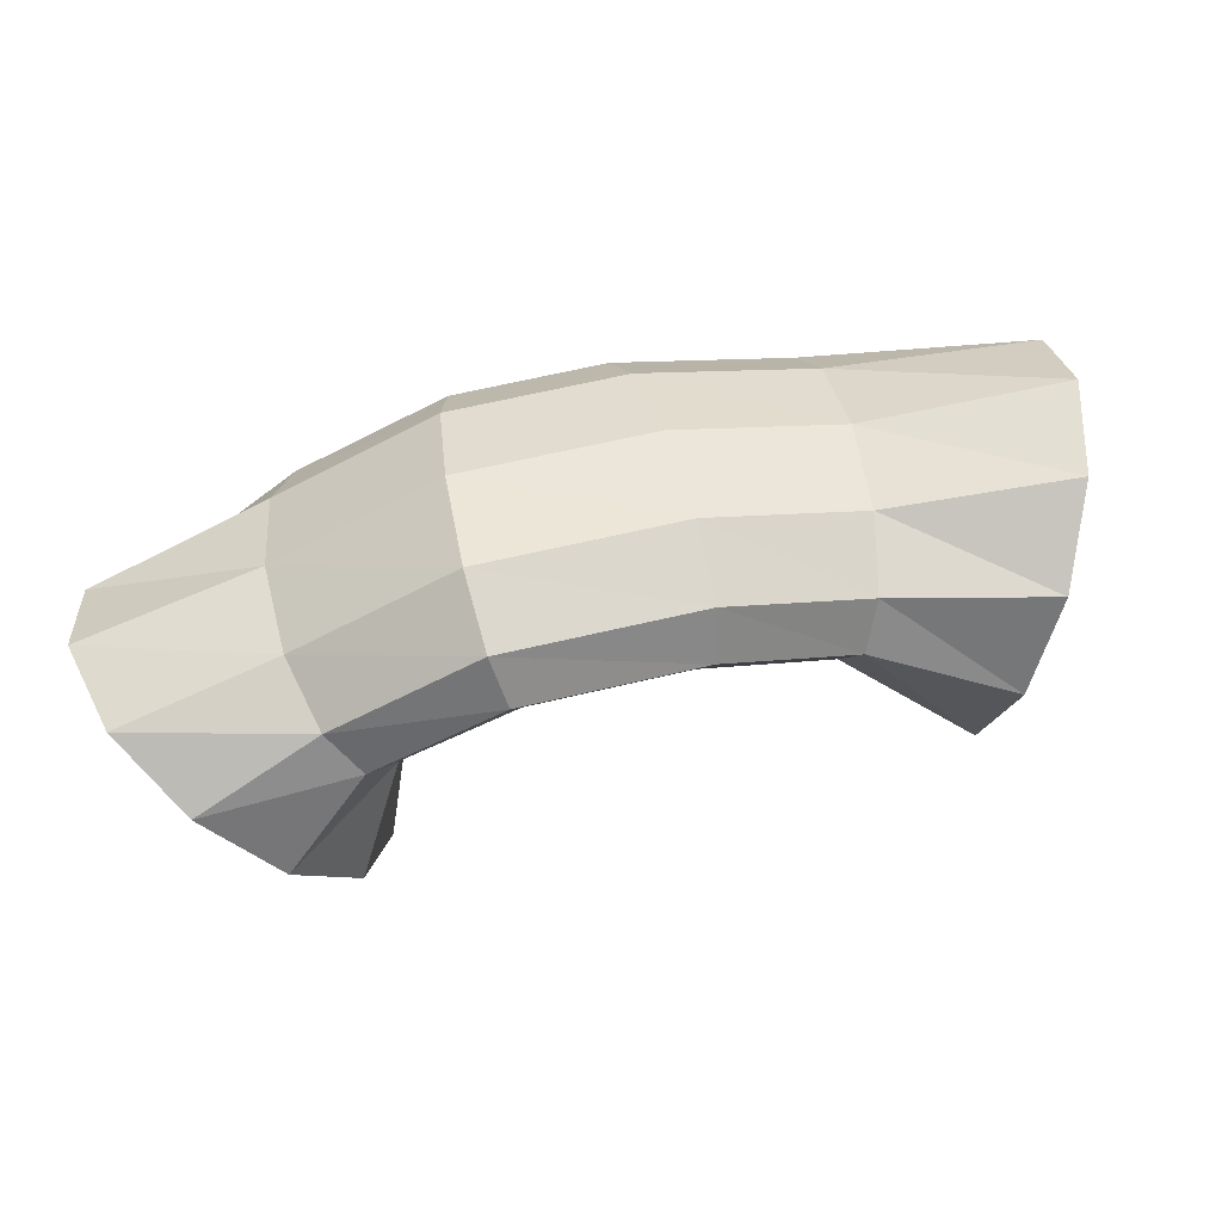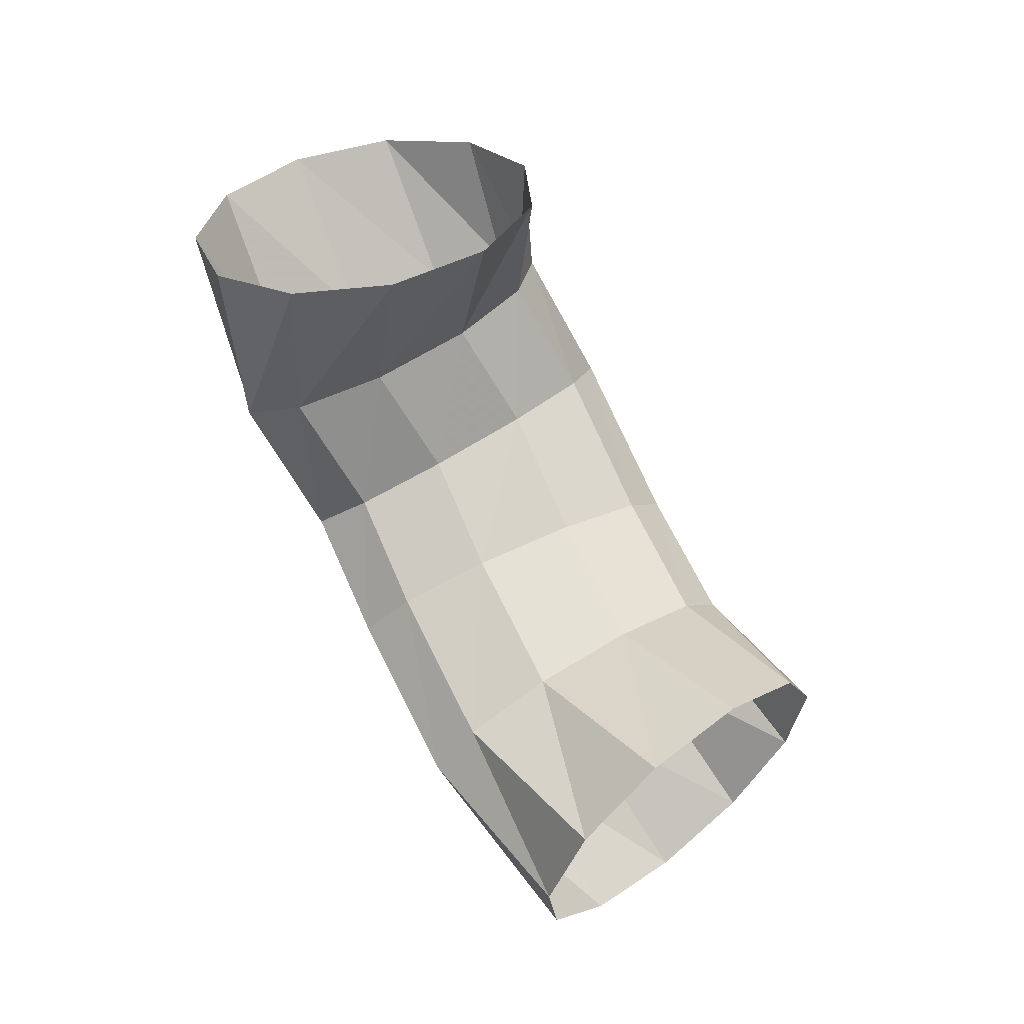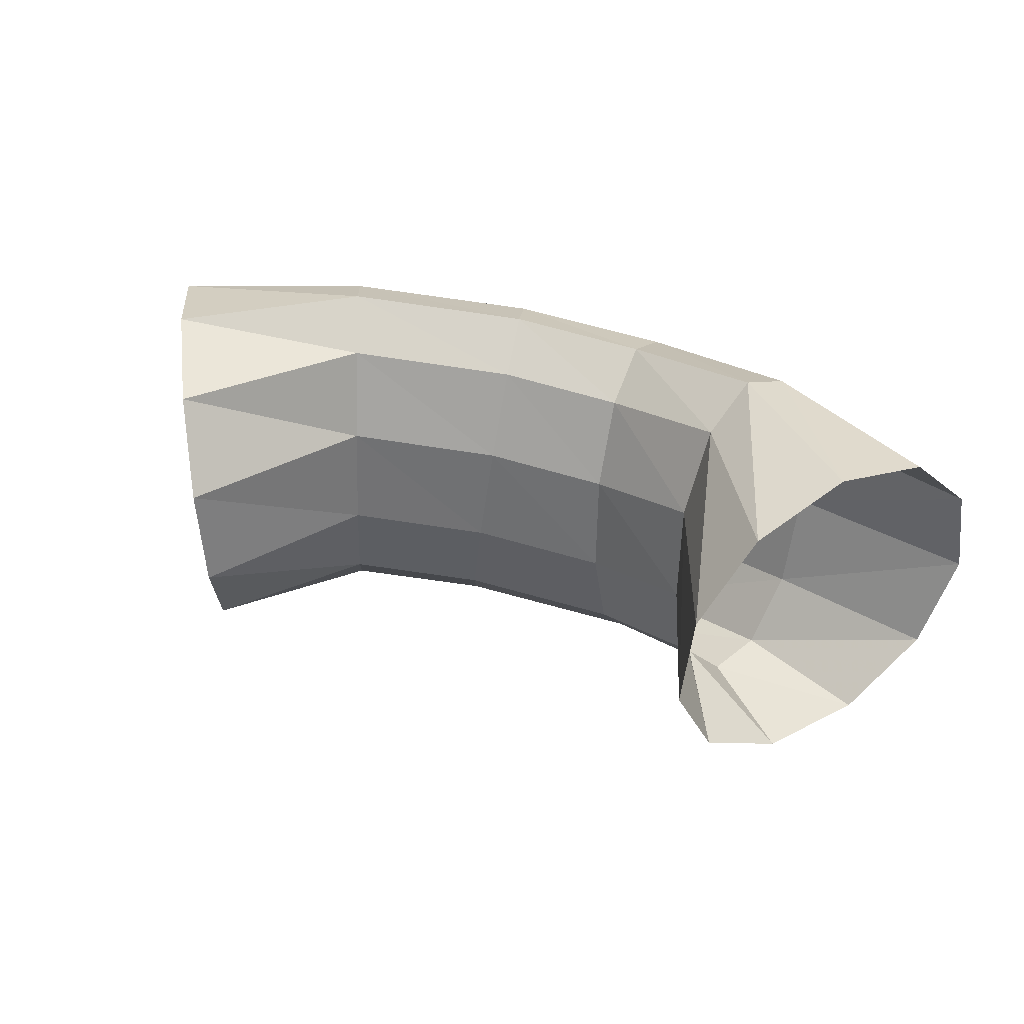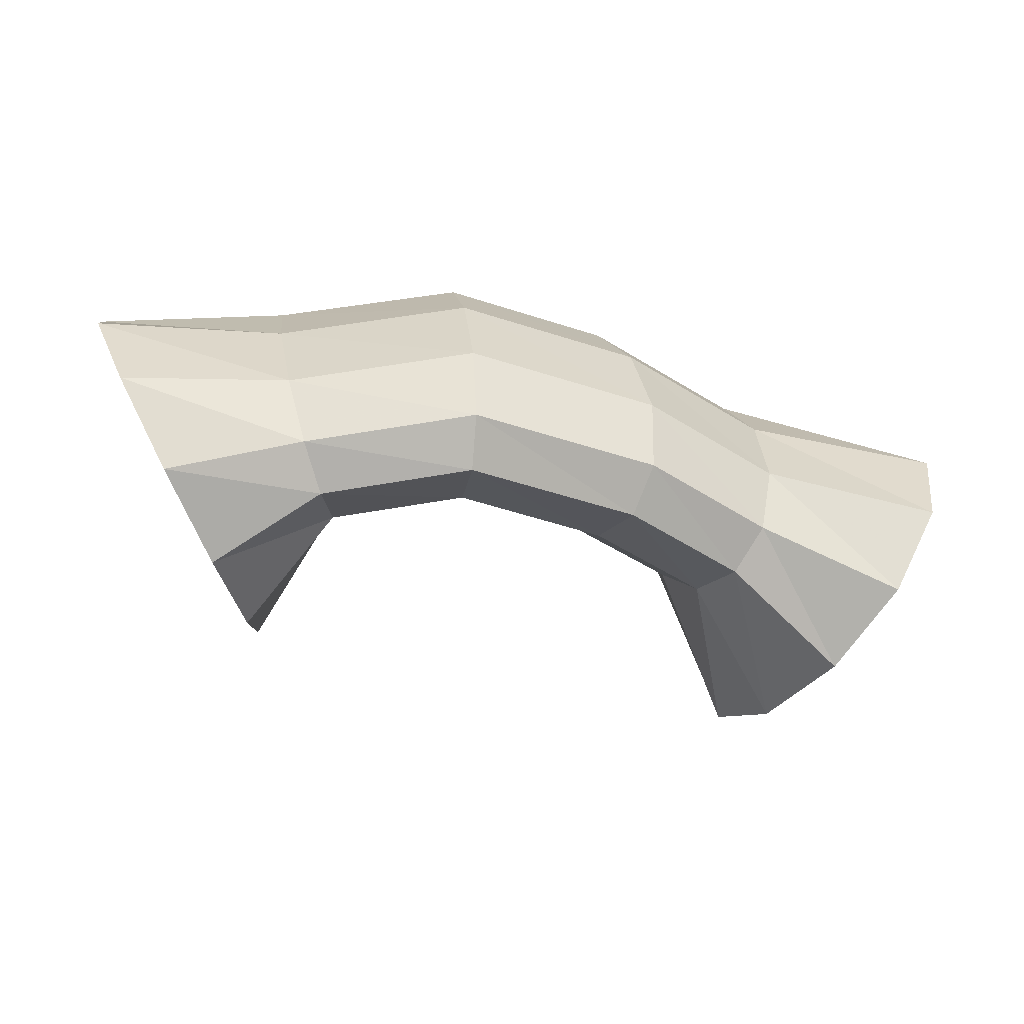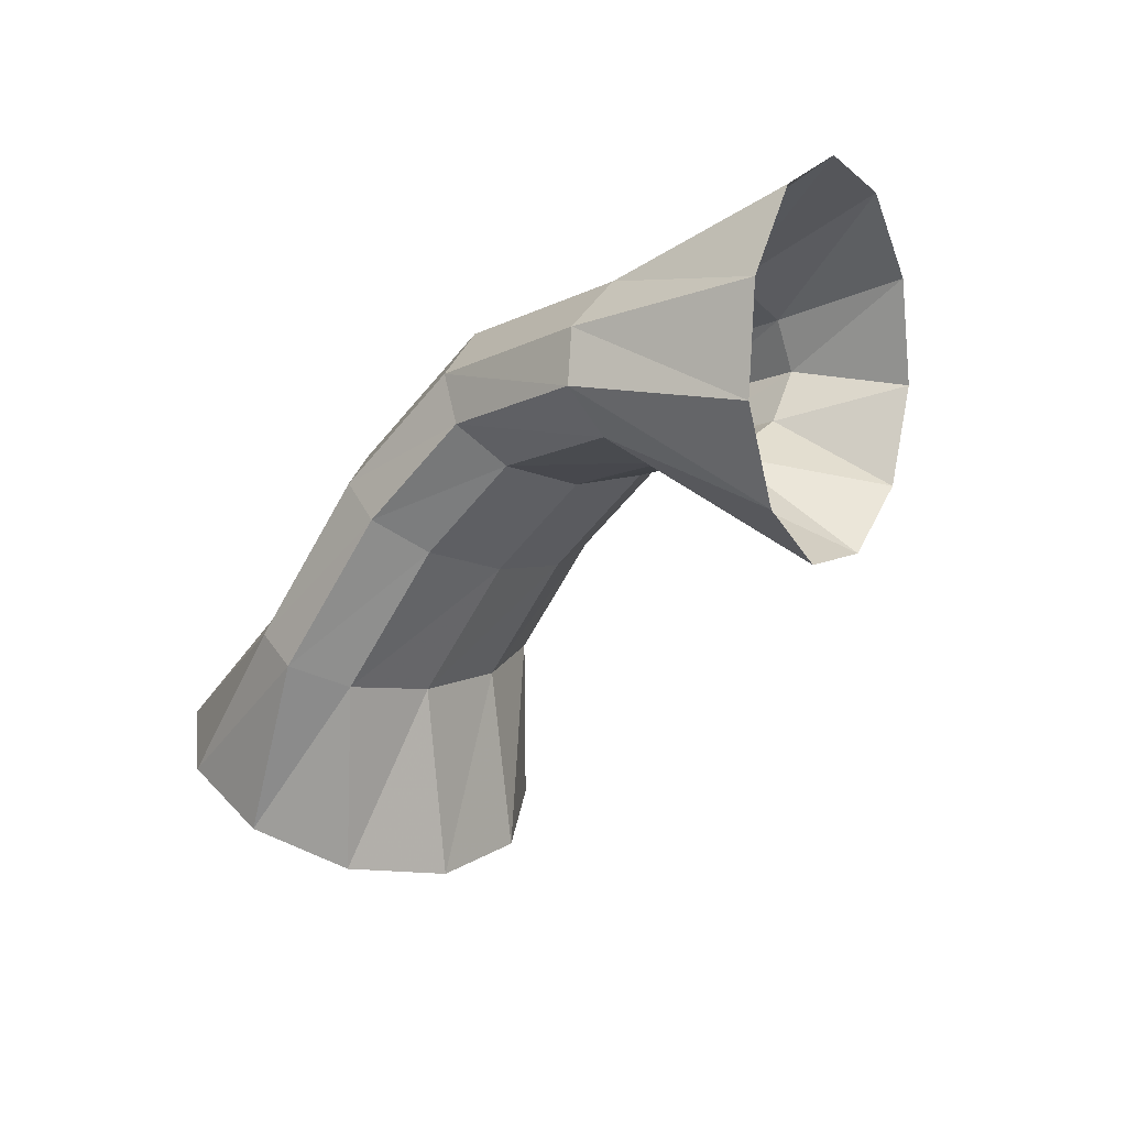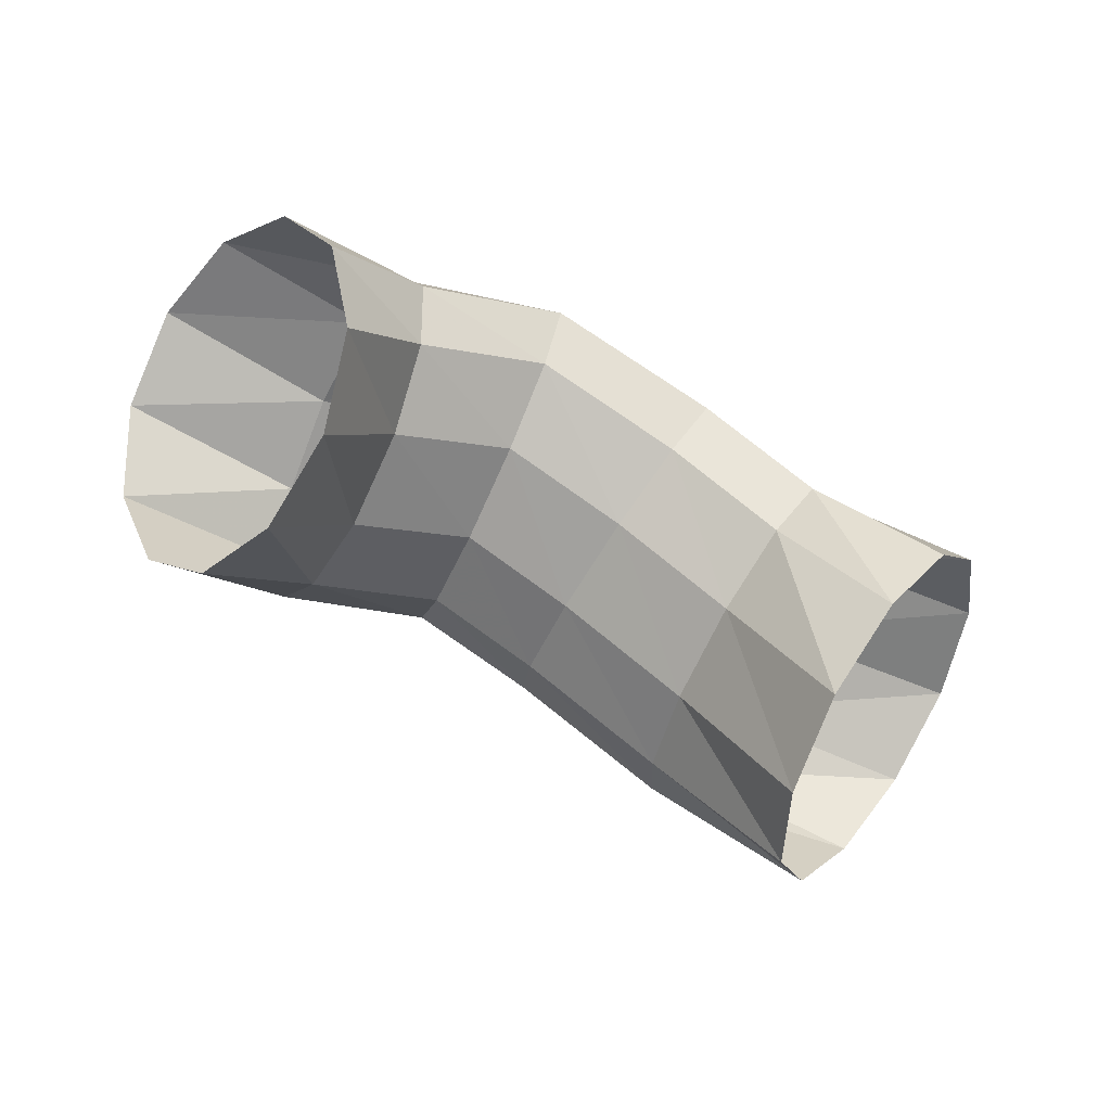
<metadata>
{"format":"obj","ext":"obj","renderer":"f3d","projection":"perspective","resolution":1024,"background":"white","views":[{"elev":-15.3,"azim":-159.4,"up":"+Z"},{"elev":-69.8,"azim":133.6,"up":"+Y"},{"elev":1.8,"azim":34.8,"up":"+Z"},{"elev":48.4,"azim":-168.0,"up":"+Y"},{"elev":-23.4,"azim":62.3,"up":"+Y"},{"elev":-42.4,"azim":173.4,"up":"+Y"}]}
</metadata>
<code>
g tube1
v 176.5 169.2 111.3
v 175 169.7 109
v 173.3 168.6 107
v 171.9 166.4 106
v 171.3 163.7 106.3
v 171.7 161.3 107.8
v 172.9 160.1 110
v 174.6 160.3 112.3
v 176.2 162.1 113.8
v 177.2 164.7 114.2
v 177.3 167.3 113.3
v 176.5 169.2 111.3
v 172 168 113.1
v 171 168.8 110.7
v 170 168.6 108.8
v 169.4 167.5 108
v 169.4 165.8 108.7
v 169.9 164.2 110.5
v 170.8 163.1 112.9
v 171.8 162.8 115.1
v 172.6 163.5 116.5
v 172.9 164.9 116.6
v 172.7 166.6 115.3
v 172 168 113.1
v 167.1 168.6 114.6
v 166.2 169.4 112.1
v 165.7 169.2 110.1
v 165.6 168.1 109.1
v 166 166.5 109.5
v 166.7 164.8 111.2
v 167.6 163.6 113.6
v 168.3 163.3 116
v 168.7 164 117.6
v 168.5 165.4 117.9
v 167.9 167.1 116.7
v 167.1 168.6 114.6
v 162.5 166.4 115.9
v 161.5 167.1 113.4
v 161.1 167 111.3
v 161.4 166 110.3
v 162.4 164.6 110.6
v 163.7 163.2 112.1
v 164.9 162.1 114.5
v 165.6 161.8 116.8
v 165.6 162.4 118.5
v 164.9 163.6 118.9
v 163.8 165.1 117.9
v 162.5 166.4 115.9
v 158.8 163.6 116.5
v 158.1 164.5 114
v 158 164.5 111.9
v 158.6 163.8 110.8
v 159.6 162.4 111.1
v 160.7 160.9 112.7
v 161.7 159.7 115
v 162.1 159.2 117.5
v 161.8 159.6 119.1
v 161 160.7 119.5
v 159.9 162.2 118.6
v 158.8 163.6 116.5
v 153.6 162.4 117.4
v 153.3 163.2 114.7
v 154 162.7 112
v 155.4 161.1 110.2
v 157.1 158.9 109.8
v 158.5 156.7 110.9
v 159.2 155.4 113.3
v 159 155.2 116.1
v 157.9 156.3 118.4
v 156.3 158.3 119.6
v 154.7 160.6 119.2
v 153.6 162.4 117.4
f 1 2 14
f 14 13 1
f 2 3 15
f 15 14 2
f 3 4 16
f 16 15 3
f 4 5 17
f 17 16 4
f 5 6 18
f 18 17 5
f 6 7 19
f 19 18 6
f 7 8 20
f 20 19 7
f 8 9 21
f 21 20 8
f 9 10 22
f 22 21 9
f 10 11 23
f 23 22 10
f 11 12 24
f 24 23 11
f 13 14 26
f 26 25 13
f 14 15 27
f 27 26 14
f 15 16 28
f 28 27 15
f 16 17 29
f 29 28 16
f 17 18 30
f 30 29 17
f 18 19 31
f 31 30 18
f 19 20 32
f 32 31 19
f 20 21 33
f 33 32 20
f 21 22 34
f 34 33 21
f 22 23 35
f 35 34 22
f 23 24 36
f 36 35 23
f 25 26 38
f 38 37 25
f 26 27 39
f 39 38 26
f 27 28 40
f 40 39 27
f 28 29 41
f 41 40 28
f 29 30 42
f 42 41 29
f 30 31 43
f 43 42 30
f 31 32 44
f 44 43 31
f 32 33 45
f 45 44 32
f 33 34 46
f 46 45 33
f 34 35 47
f 47 46 34
f 35 36 48
f 48 47 35
f 37 38 50
f 50 49 37
f 38 39 51
f 51 50 38
f 39 40 52
f 52 51 39
f 40 41 53
f 53 52 40
f 41 42 54
f 54 53 41
f 42 43 55
f 55 54 42
f 43 44 56
f 56 55 43
f 44 45 57
f 57 56 44
f 45 46 58
f 58 57 45
f 46 47 59
f 59 58 46
f 47 48 60
f 60 59 47
f 49 50 62
f 62 61 49
f 50 51 63
f 63 62 50
f 51 52 64
f 64 63 51
f 52 53 65
f 65 64 52
f 53 54 66
f 66 65 53
f 54 55 67
f 67 66 54
f 55 56 68
f 68 67 55
f 56 57 69
f 69 68 56
f 57 58 70
f 70 69 57
f 58 59 71
f 71 70 58
f 59 60 72
f 72 71 59
g

</code>
